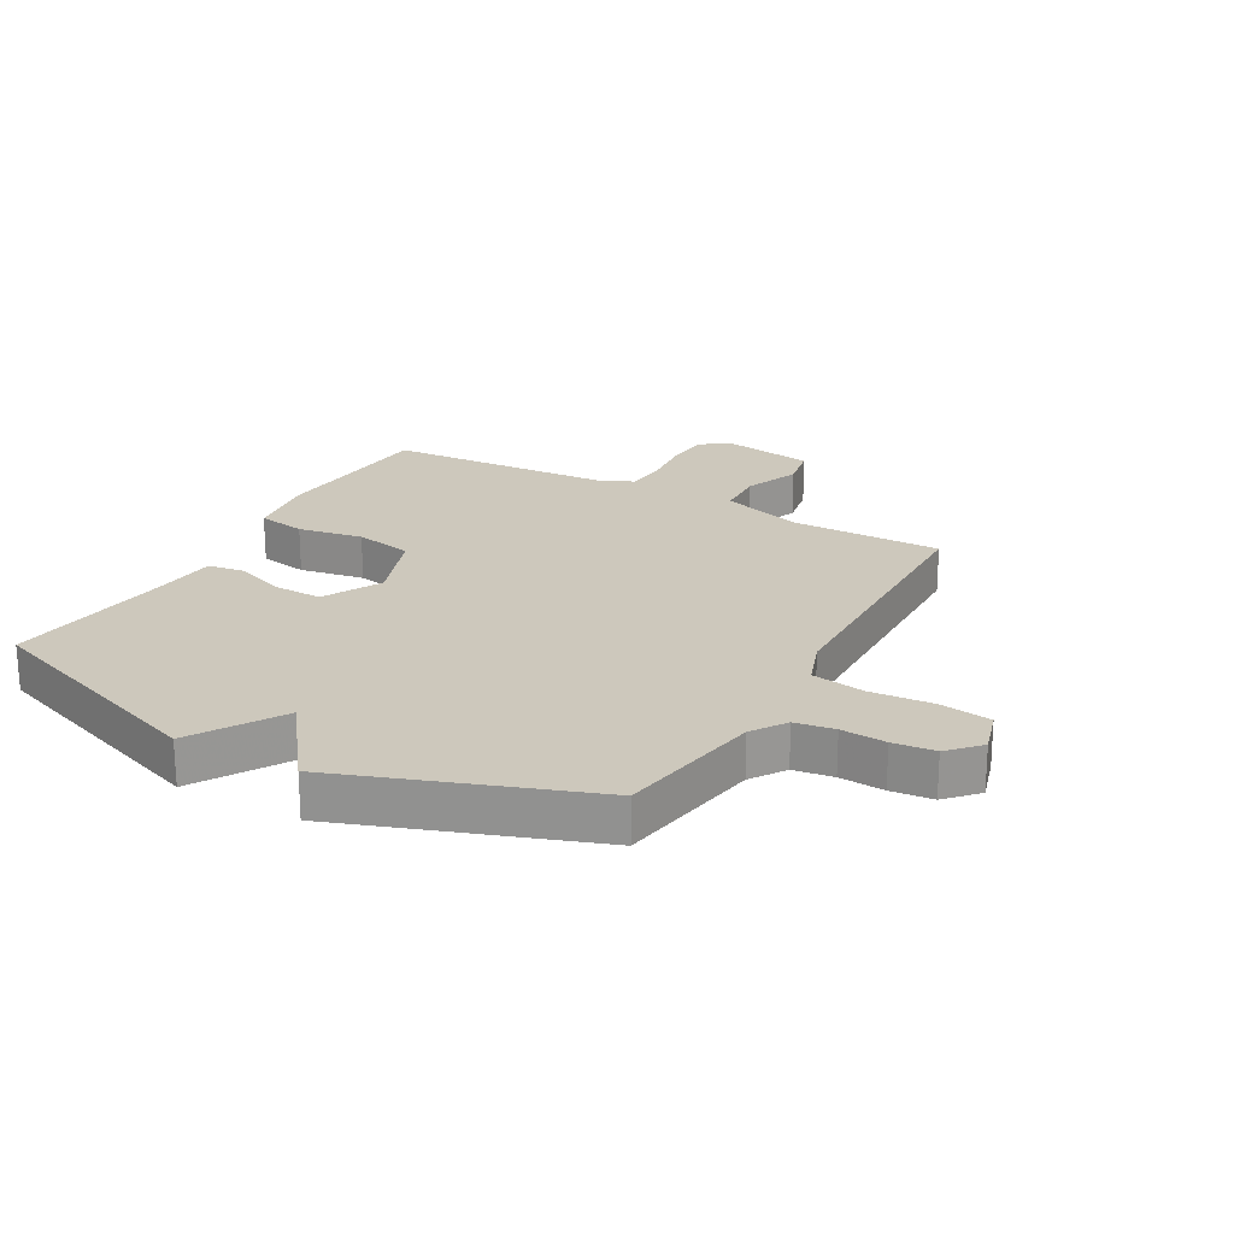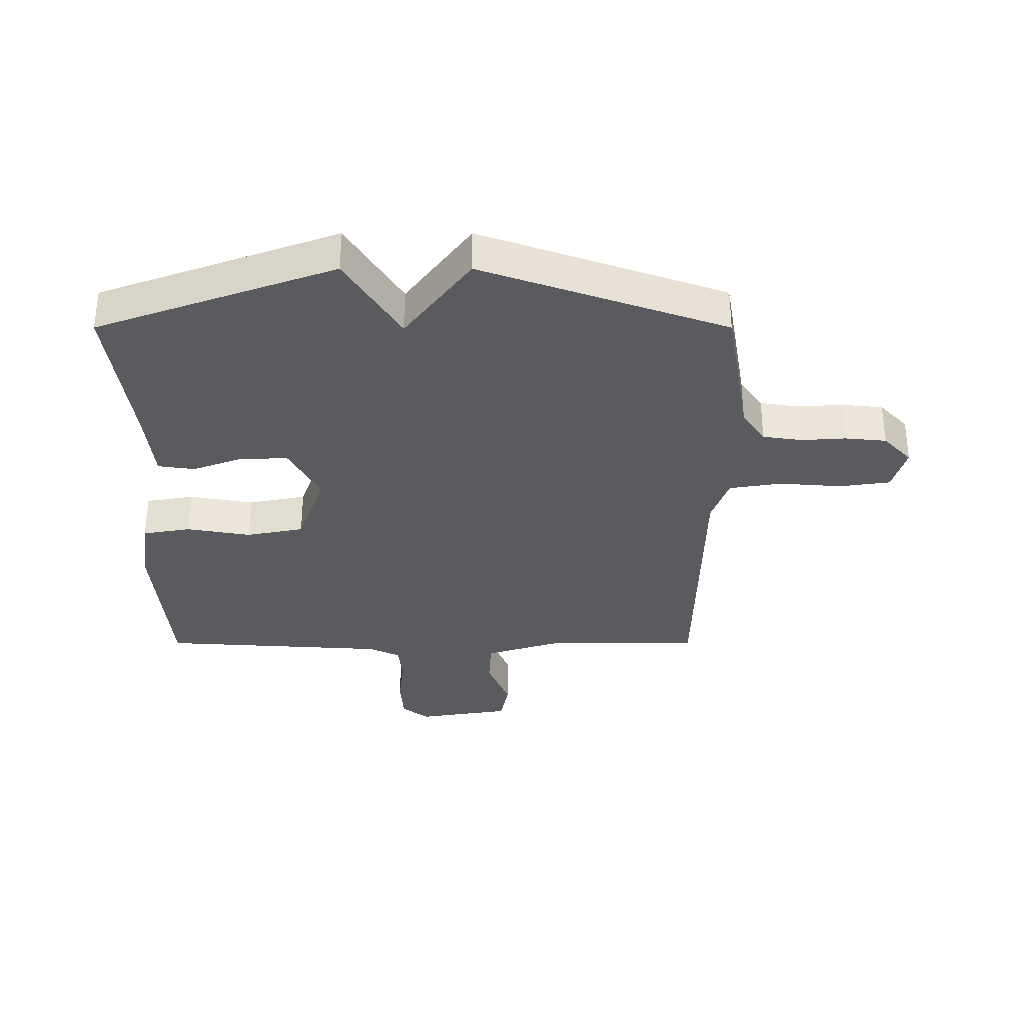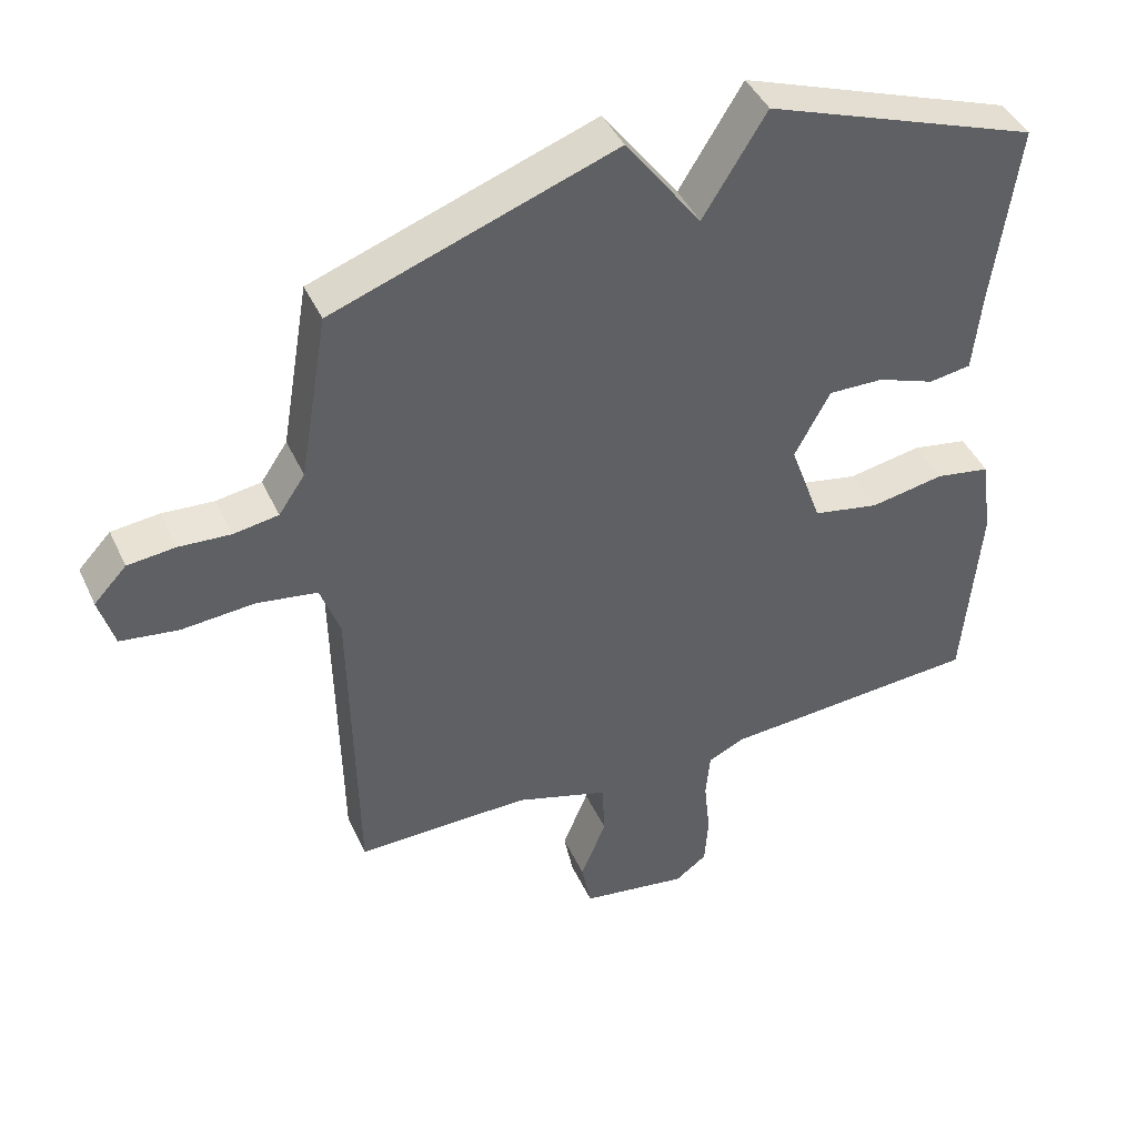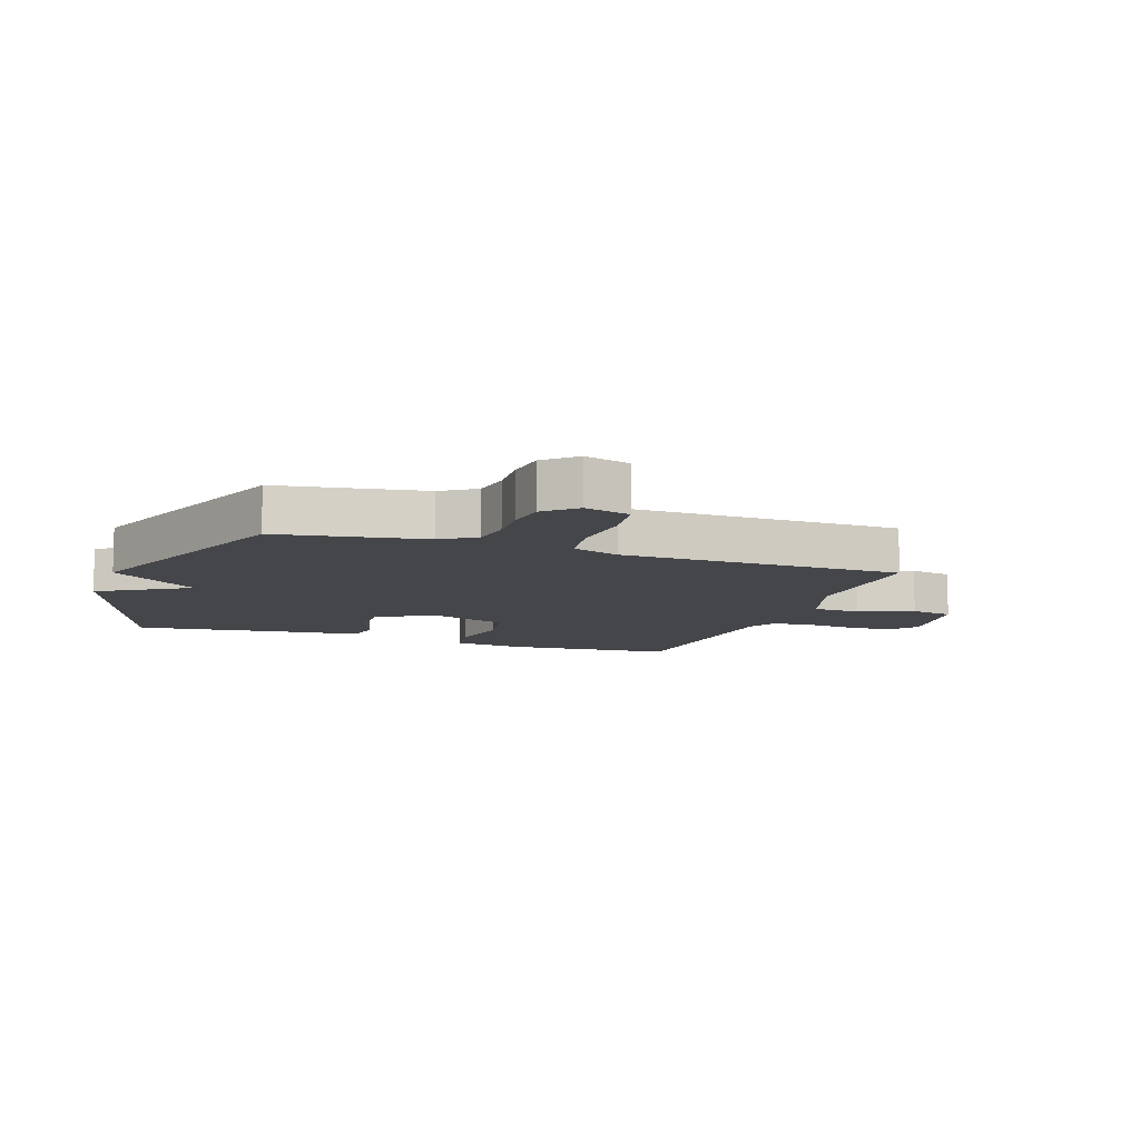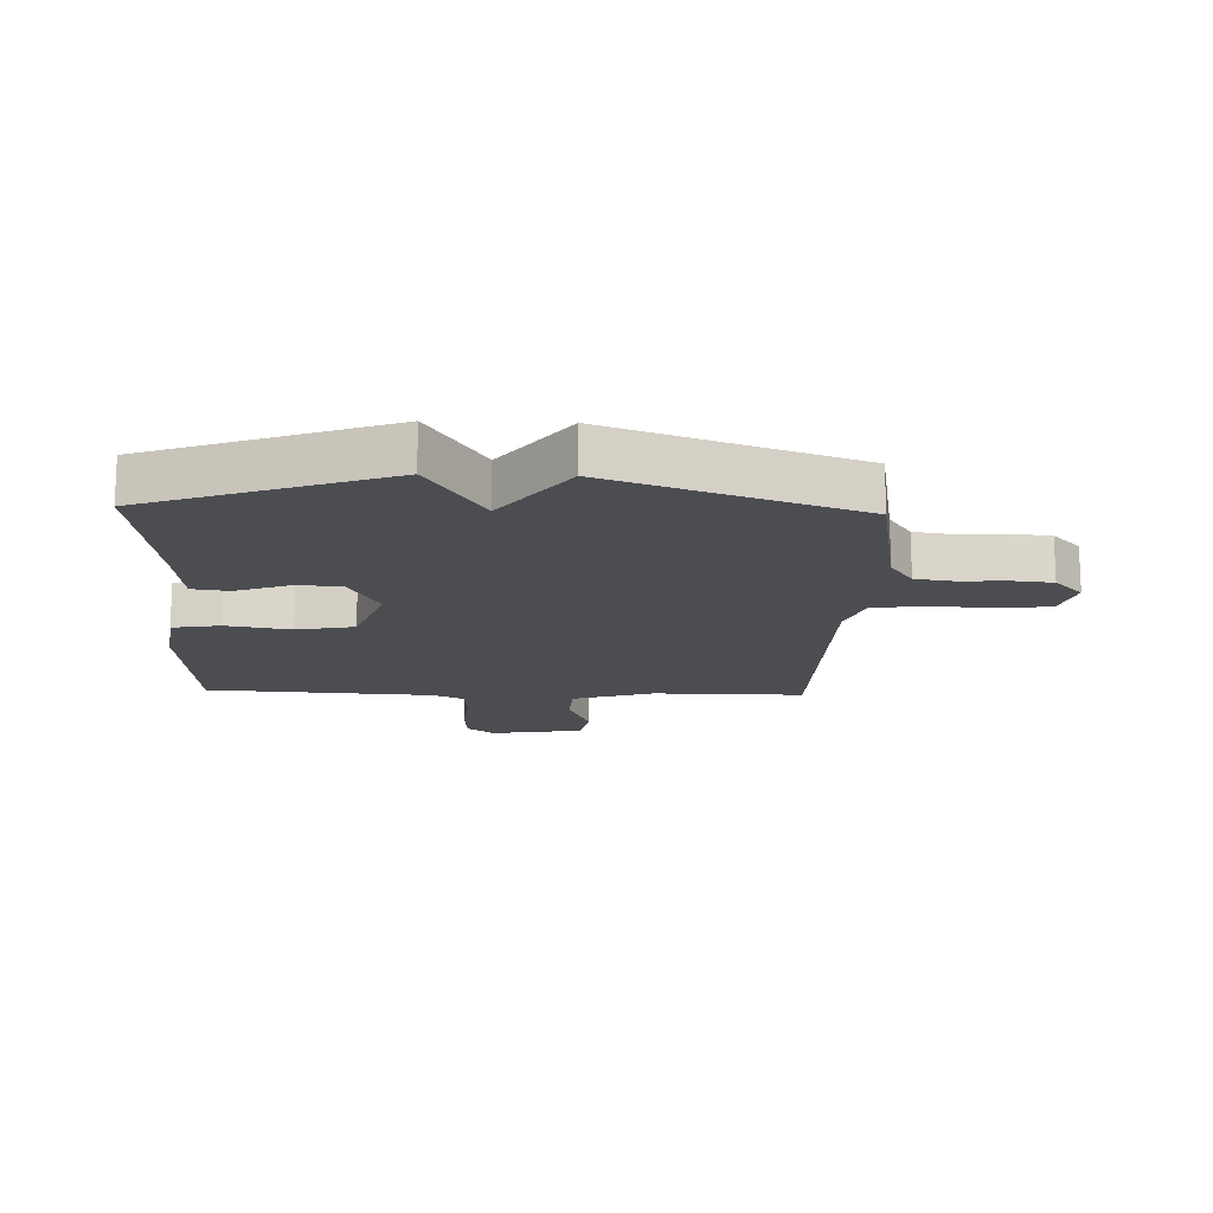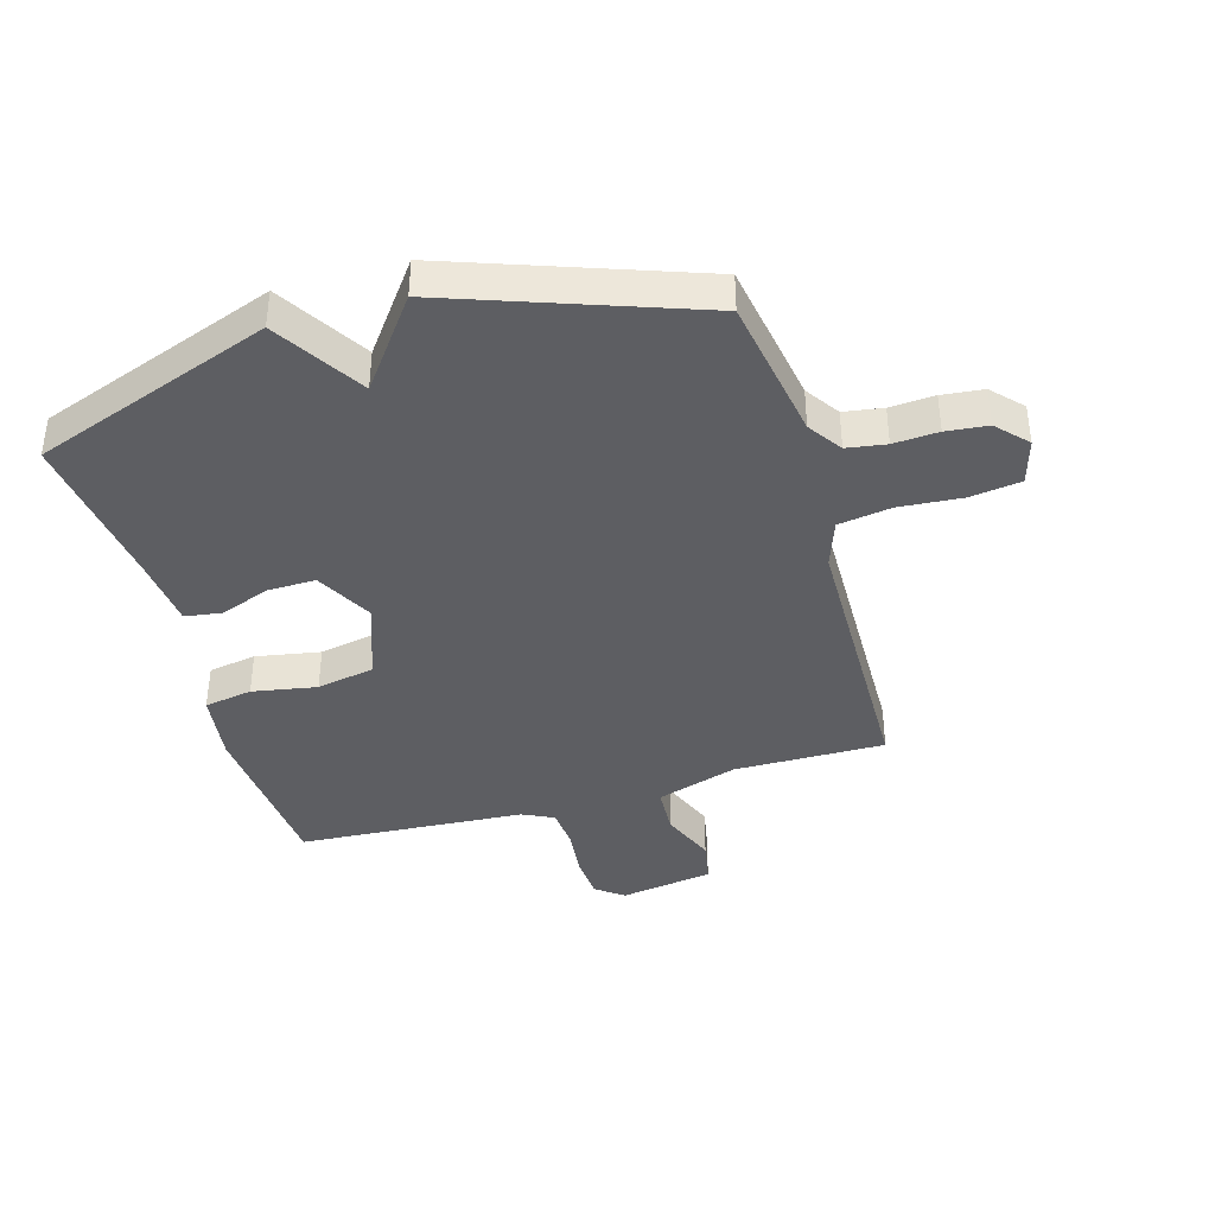
<metadata>
{"format":"obj","ext":"obj","renderer":"f3d","projection":"perspective","resolution":1024,"background":"white","views":[{"elev":22.2,"azim":29.1,"up":"+Y"},{"elev":-33.1,"azim":-0.0,"up":"+Y"},{"elev":43.4,"azim":156.4,"up":"+Z"},{"elev":-9.4,"azim":70.3,"up":"+Y"},{"elev":-15.6,"azim":-2.0,"up":"+Y"},{"elev":-39.4,"azim":16.1,"up":"+Y"}]}
</metadata>
<code>
v 0.5 0.07 0.5
v 0.541 0.07 0.259
v 0.579 0.07 0.203
v 0.644 0.07 0.193
v 0.718 0.07 0.198
v 0.787 0.07 0.191
v 0.834 0.07 0.141
v 0.812 0.07 0.065
v 0.728 0.07 0.053
v 0.623 0.07 0.061
v 0.536 0.07 0.047
v 0.508 0.07 -0.032
v 0.5 0.07 -0.5
v 0.249 0.07 -0.498
v 0.114 0.07 -0.541
v 0.11 0.07 -0.622
v 0.147 0.07 -0.713
v 0.133 0.07 -0.785
v -0.022 0.07 -0.81
v -0.068 0.07 -0.776
v -0.073 0.07 -0.702
v -0.064 0.07 -0.617
v -0.07 0.07 -0.549
v -0.122 0.07 -0.524
v -0.5 0.07 -0.5
v -0.523 0.07 -0.218
v -0.507 0.07 -0.1
v -0.427 0.07 -0.086
v -0.32 0.07 -0.105
v -0.224 0.07 -0.086
v -0.178 0.07 0.043
v -0.229 0.07 0.139
v -0.309 0.07 0.137
v -0.392 0.07 0.106
v -0.453 0.07 0.115
v -0.465 0.07 0.234
v -0.5 0.07 0.5
v -0.105 0.07 0.644
v -0.014 0.07 0.497
v 0.095 0.07 0.644
v 0.5 0 0.5
v 0.541 0 0.259
v 0.579 0 0.203
v 0.644 0 0.193
v 0.718 0 0.198
v 0.787 0 0.191
v 0.834 0 0.141
v 0.812 0 0.065
v 0.728 0 0.053
v 0.623 0 0.061
v 0.536 0 0.047
v 0.508 0 -0.032
v 0.5 0 -0.5
v 0.249 0 -0.498
v 0.114 0 -0.541
v 0.11 0 -0.622
v 0.147 0 -0.713
v 0.133 0 -0.785
v -0.022 0 -0.81
v -0.068 0 -0.776
v -0.073 0 -0.702
v -0.064 0 -0.617
v -0.07 0 -0.549
v -0.122 0 -0.524
v -0.5 0 -0.5
v -0.523 0 -0.218
v -0.507 0 -0.1
v -0.427 0 -0.086
v -0.32 0 -0.105
v -0.224 0 -0.086
v -0.178 0 0.043
v -0.229 0 0.139
v -0.309 0 0.137
v -0.392 0 0.106
v -0.453 0 0.115
v -0.465 0 0.234
v -0.5 0 0.5
v -0.105 0 0.644
v -0.014 0 0.497
v 0.095 0 0.644
f 39 40 1 2
f 36 37 38 39
f 35 36 39
f 34 35 39
f 33 34 39
f 39 2 3
f 33 39 3
f 32 33 3
f 31 32 3 4
f 5 6 7
f 4 5 7
f 31 4 7
f 30 31 7
f 27 28 29
f 26 27 29
f 25 26 29
f 24 25 29
f 23 24 29 30
f 20 21 22
f 19 20 22
f 18 19 22
f 17 18 22
f 16 17 22
f 15 16 22 23
f 14 15 23 30
f 12 13 14 30
f 7 8 9 10
f 7 10 11
f 30 7 11
f 11 12 30
f 42 41 80 79
f 79 78 77 76
f 79 76 75
f 79 75 74
f 79 74 73
f 43 42 79
f 43 79 73
f 43 73 72
f 44 43 72 71
f 47 46 45
f 47 45 44
f 47 44 71
f 47 71 70
f 69 68 67
f 69 67 66
f 69 66 65
f 69 65 64
f 70 69 64 63
f 62 61 60
f 62 60 59
f 62 59 58
f 62 58 57
f 62 57 56
f 63 62 56 55
f 70 63 55 54
f 70 54 53 52
f 50 49 48 47
f 51 50 47
f 51 47 70
f 70 52 51
f 1 41 42 2
f 2 42 43 3
f 3 43 44 4
f 4 44 45 5
f 5 45 46 6
f 6 46 47 7
f 7 47 48 8
f 8 48 49 9
f 9 49 50 10
f 10 50 51 11
f 11 51 52 12
f 12 52 53 13
f 13 53 54 14
f 14 54 55 15
f 15 55 56 16
f 16 56 57 17
f 17 57 58 18
f 18 58 59 19
f 19 59 60 20
f 20 60 61 21
f 21 61 62 22
f 22 62 63 23
f 23 63 64 24
f 24 64 65 25
f 25 65 66 26
f 26 66 67 27
f 27 67 68 28
f 28 68 69 29
f 29 69 70 30
f 30 70 71 31
f 31 71 72 32
f 32 72 73 33
f 33 73 74 34
f 34 74 75 35
f 35 75 76 36
f 36 76 77 37
f 37 77 78 38
f 38 78 79 39
f 39 79 80 40
f 40 80 41 1

</code>
